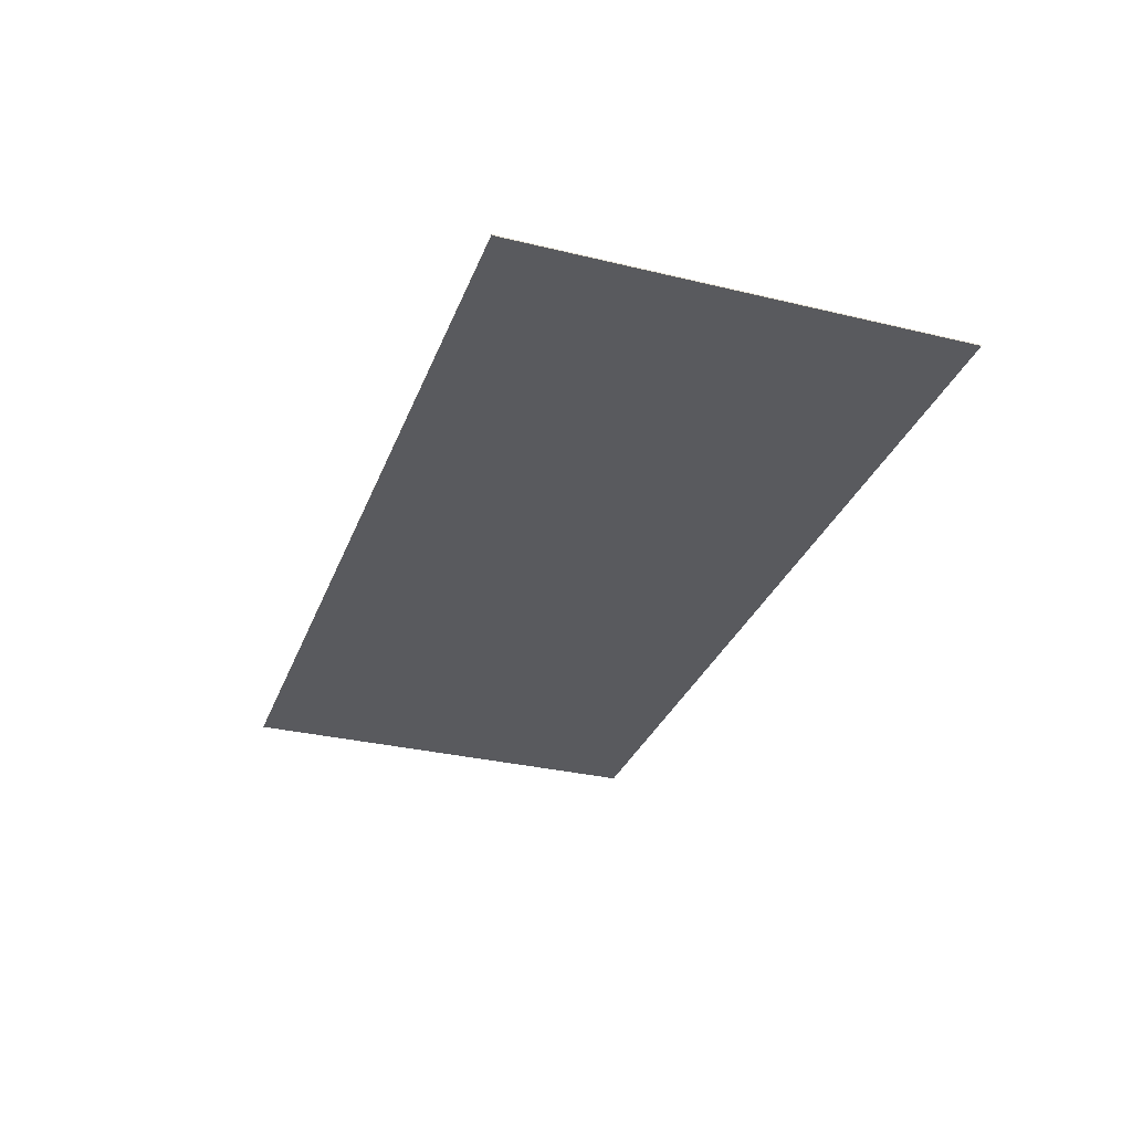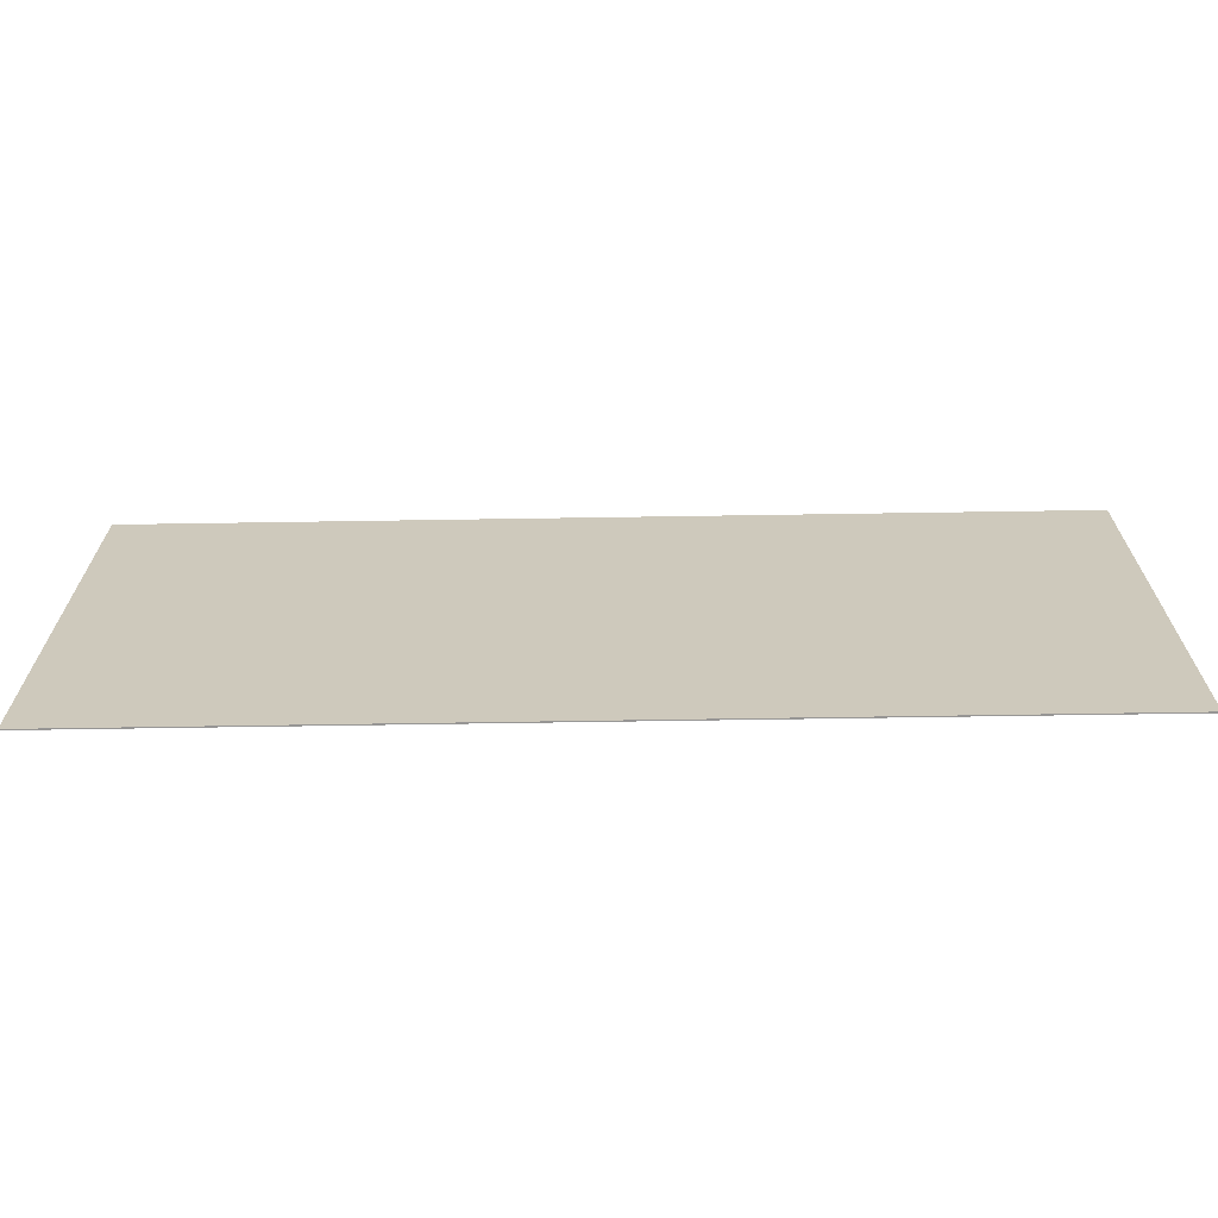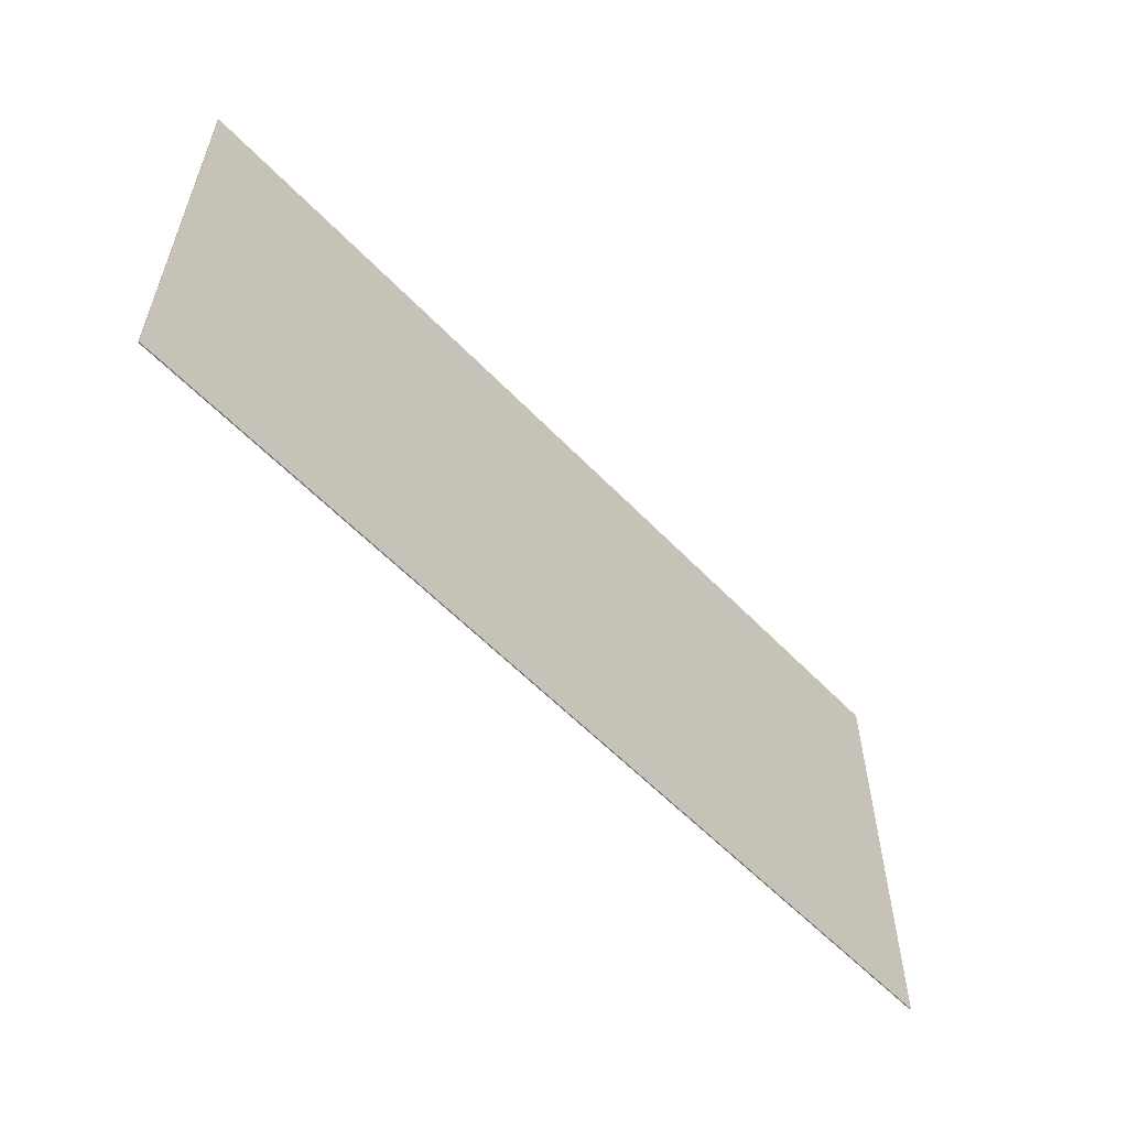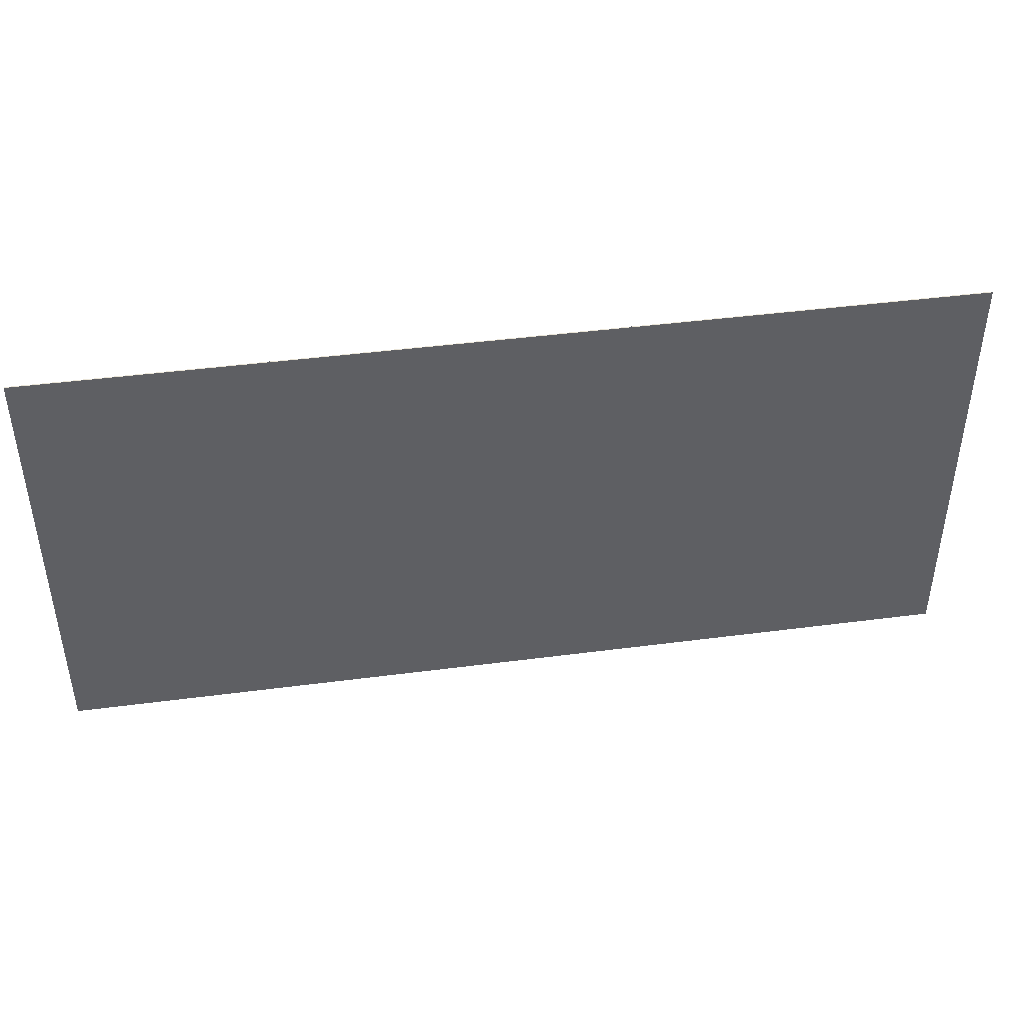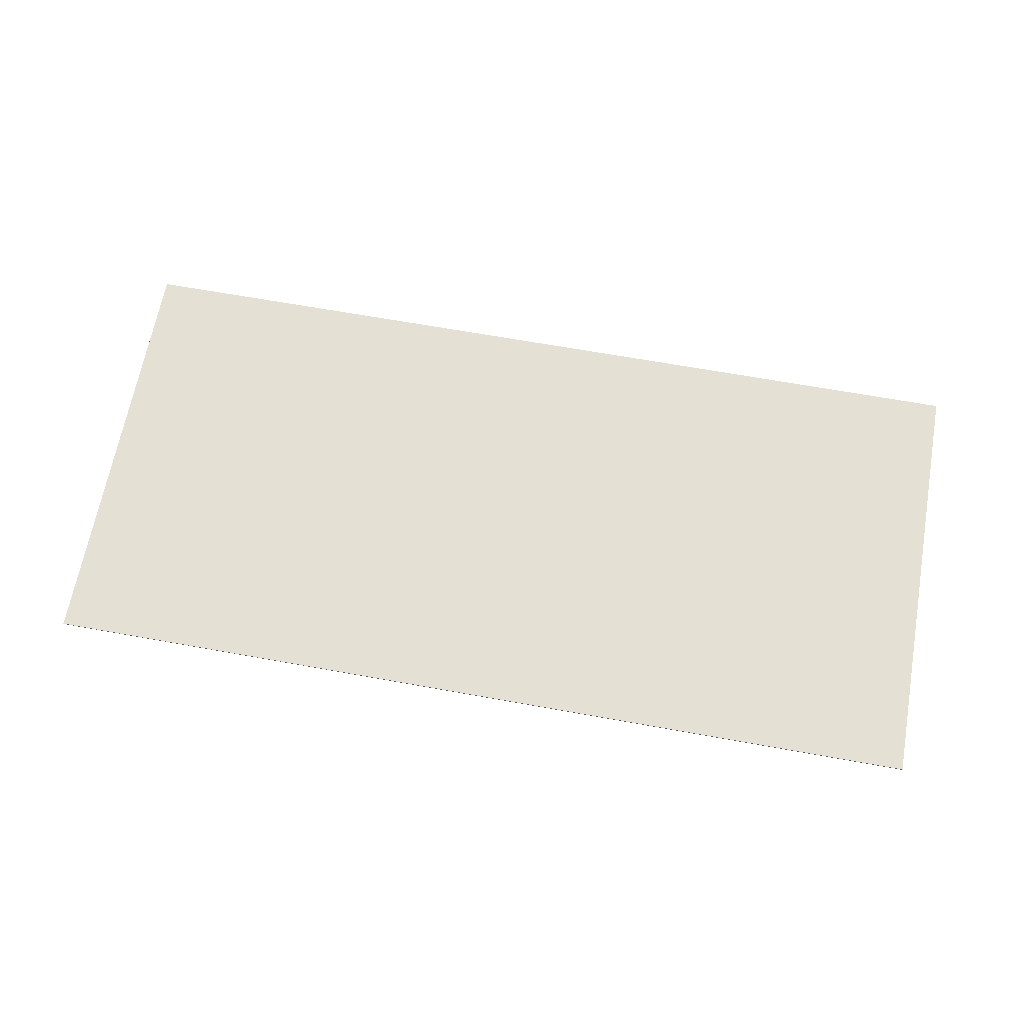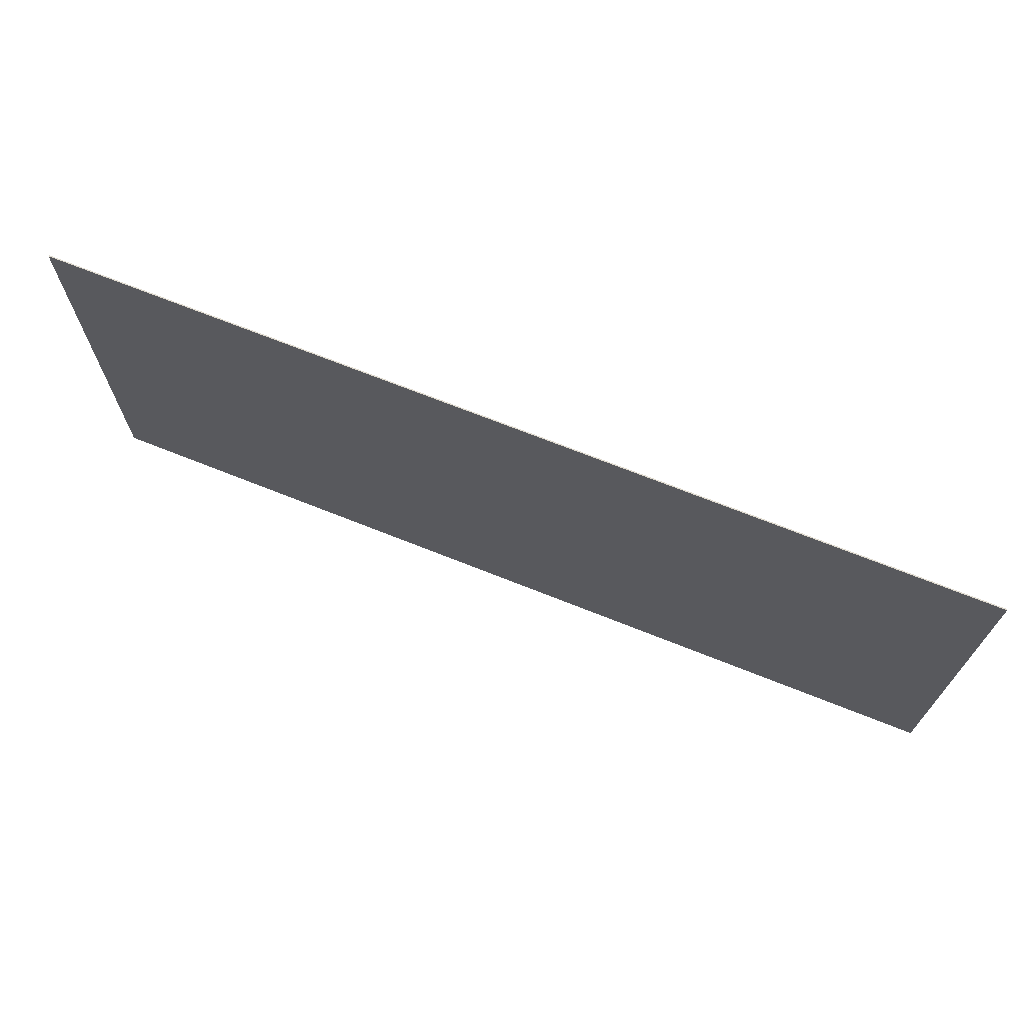
<metadata>
{"format":"obj","ext":"obj","renderer":"f3d","projection":"perspective","resolution":1024,"background":"white","views":[{"elev":-31.4,"azim":71.1,"up":"+Z"},{"elev":-67.5,"azim":0.9,"up":"+Y"},{"elev":-57.1,"azim":-47.1,"up":"+Y"},{"elev":43.5,"azim":-8.8,"up":"+Y"},{"elev":65.9,"azim":-169.7,"up":"+Z"},{"elev":69.8,"azim":-158.2,"up":"+Y"}]}
</metadata>
<code>
v 0.6234 0.2983 -0.0007747
v 0.6234 0.2983 -0.0007747
v 0.6234 0.2983 -0.0007747
v 0.6234 0.2983 0.0007747
v 0.6234 0.2983 0.0007747
v 0.6234 0.2983 0.0007747
v 0.6234 -0.2983 -0.0007747
v 0.6234 -0.2983 -0.0007747
v 0.6234 -0.2983 -0.0007747
v 0.6234 -0.2983 0.0007747
v 0.6234 -0.2983 0.0007747
v 0.6234 -0.2983 0.0007747
v -0.6234 0.2983 -0.0007747
v -0.6234 0.2983 -0.0007747
v -0.6234 0.2983 -0.0007747
v -0.6234 0.2983 0.0007747
v -0.6234 0.2983 0.0007747
v -0.6234 0.2983 0.0007747
v -0.6234 -0.2983 -0.0007747
v -0.6234 -0.2983 -0.0007747
v -0.6234 -0.2983 -0.0007747
v -0.6234 -0.2983 0.0007747
v -0.6234 -0.2983 0.0007747
v -0.6234 -0.2983 0.0007747
f 8 13 2
f 24 9 10
f 16 19 22
f 23 6 18
f 12 3 5
f 4 14 17
f 8 20 13
f 24 21 9
f 16 15 19
f 23 11 6
f 12 7 3
f 4 1 14

</code>
